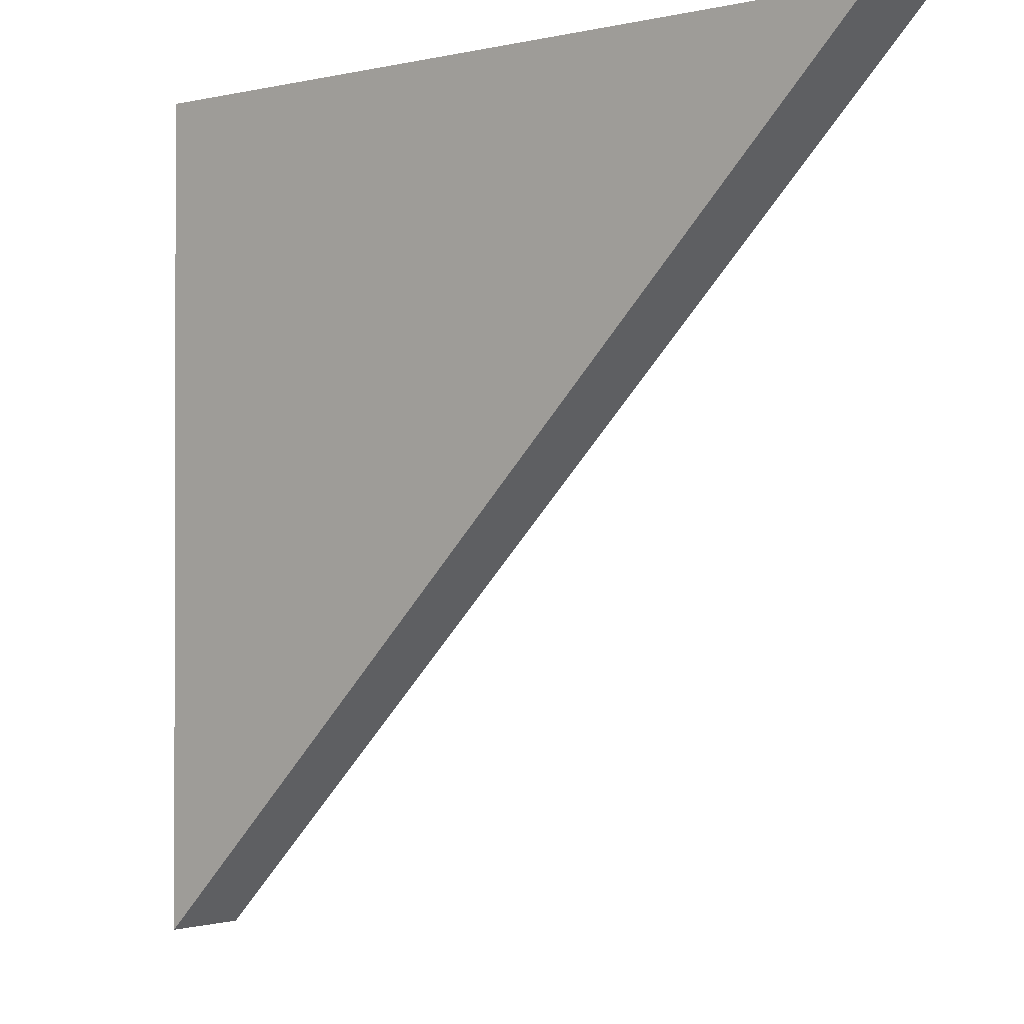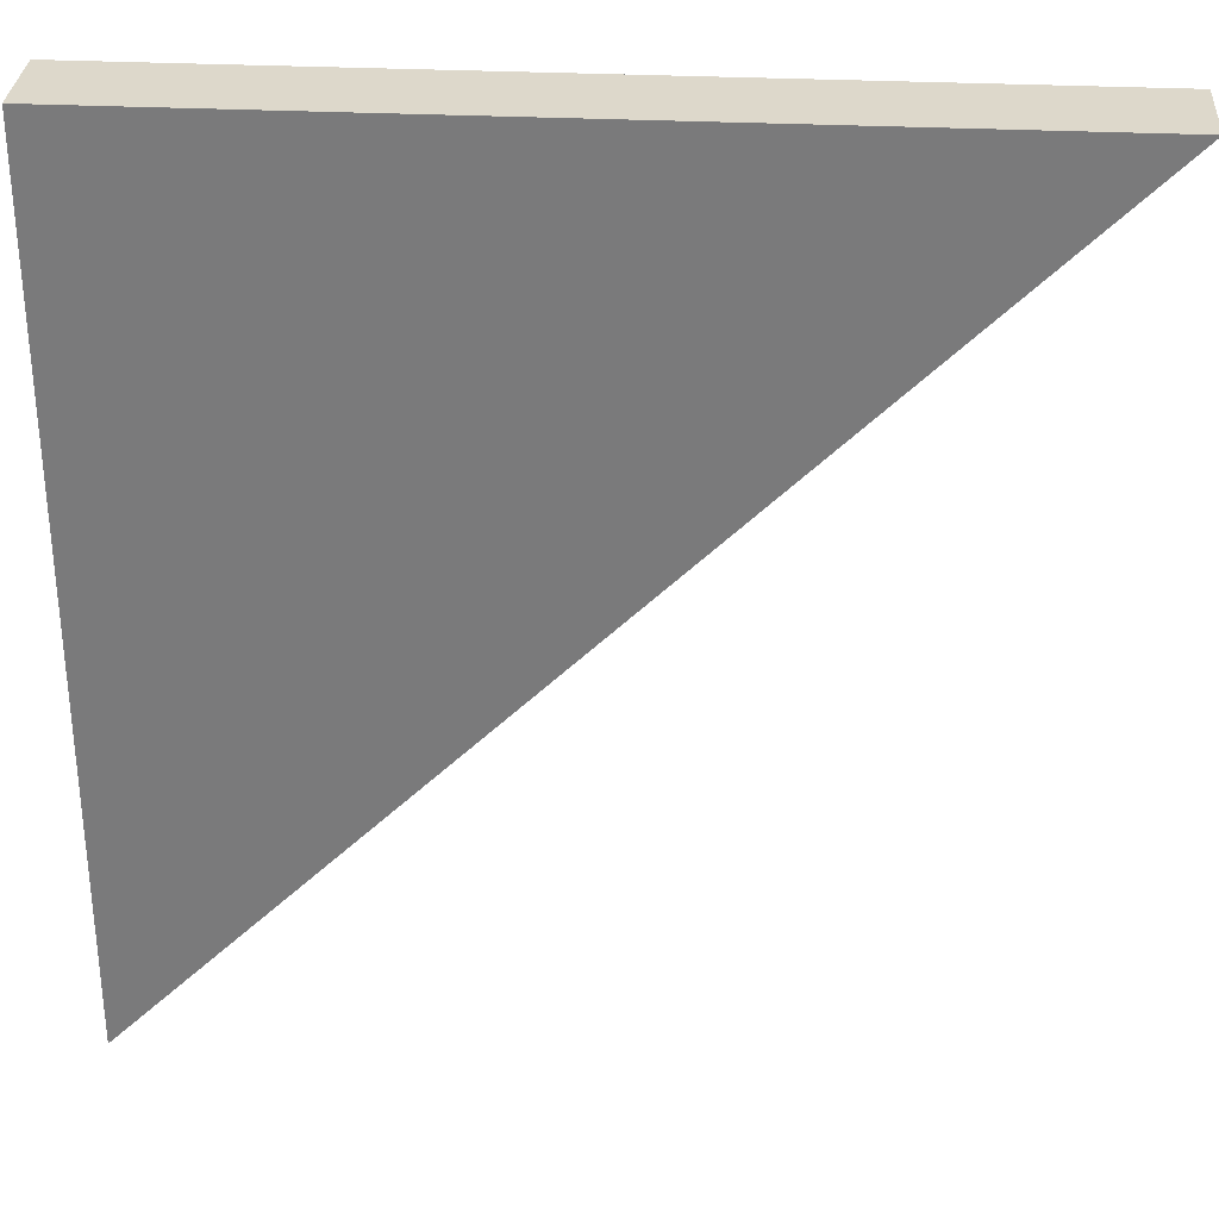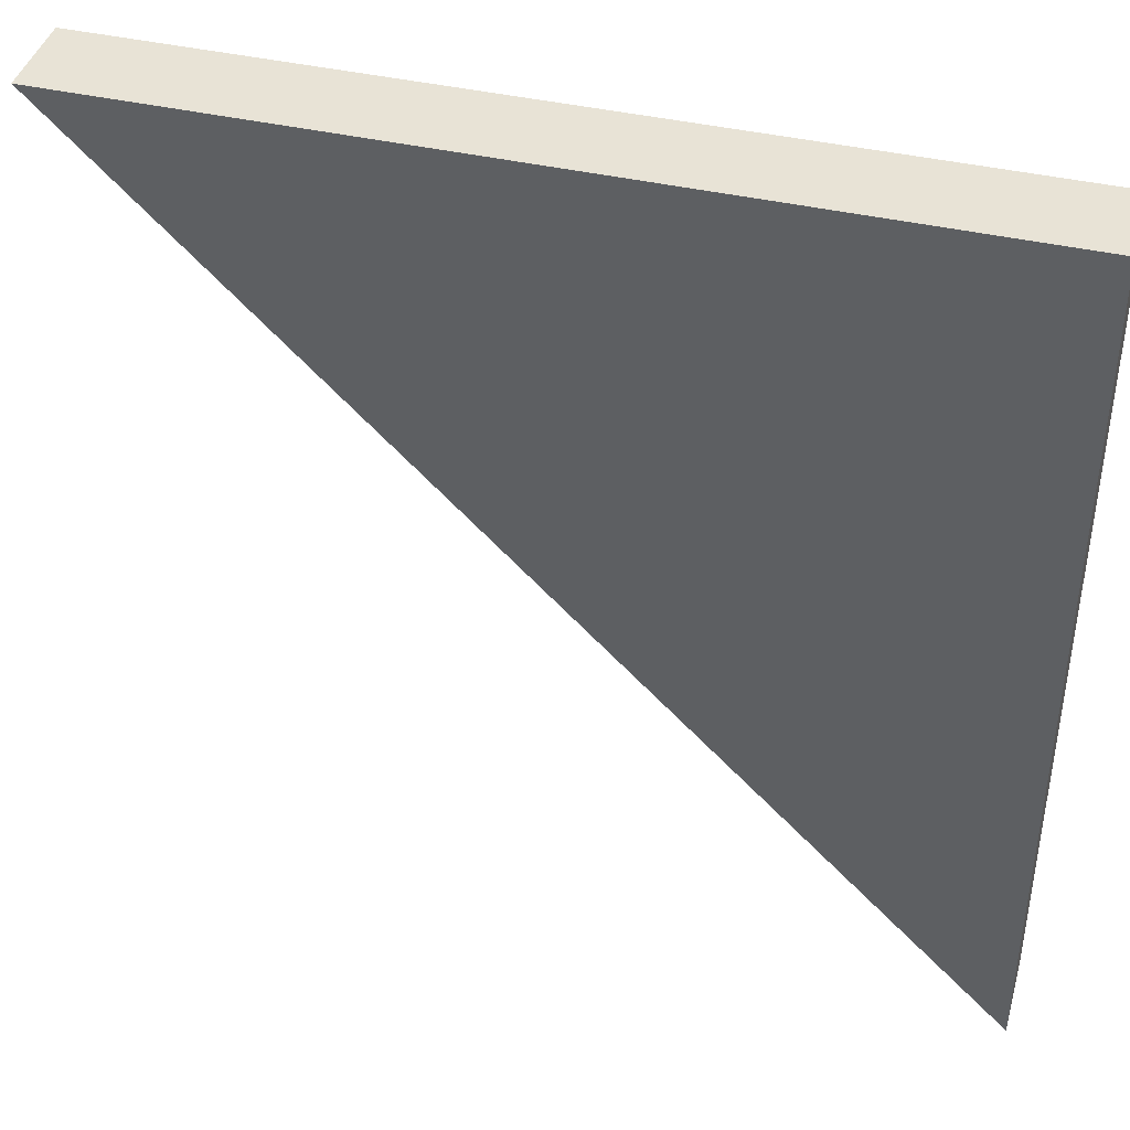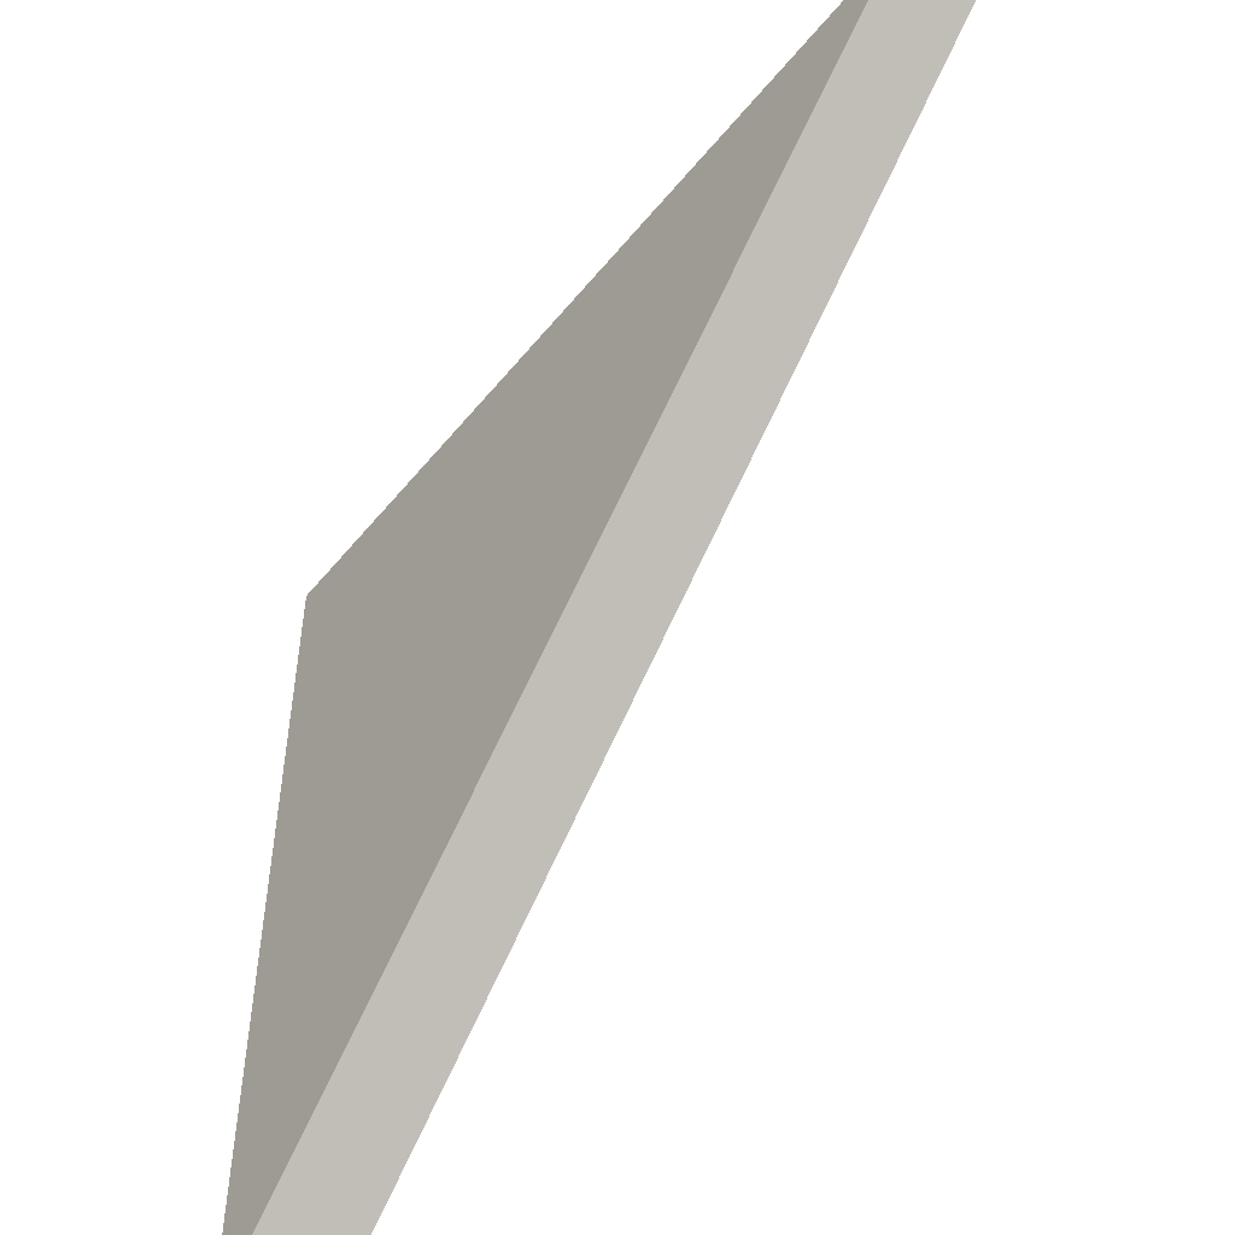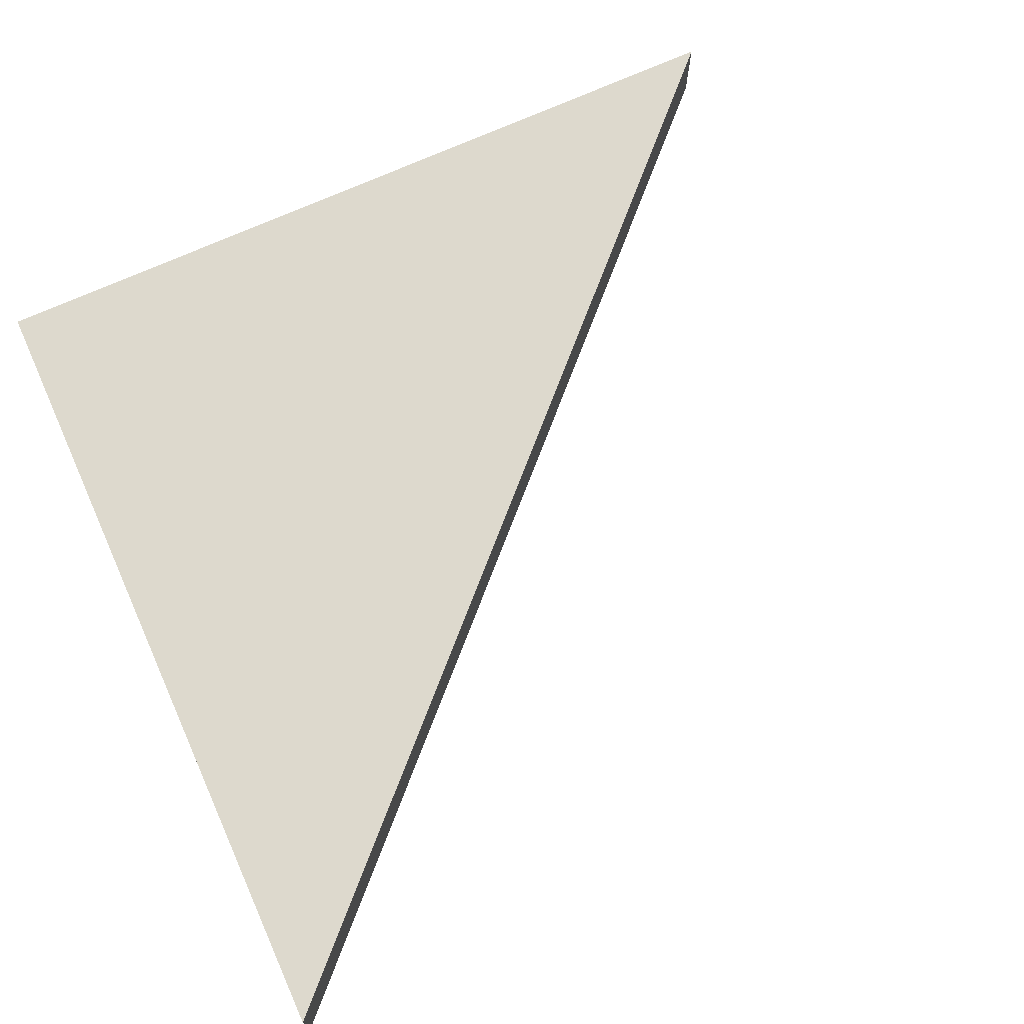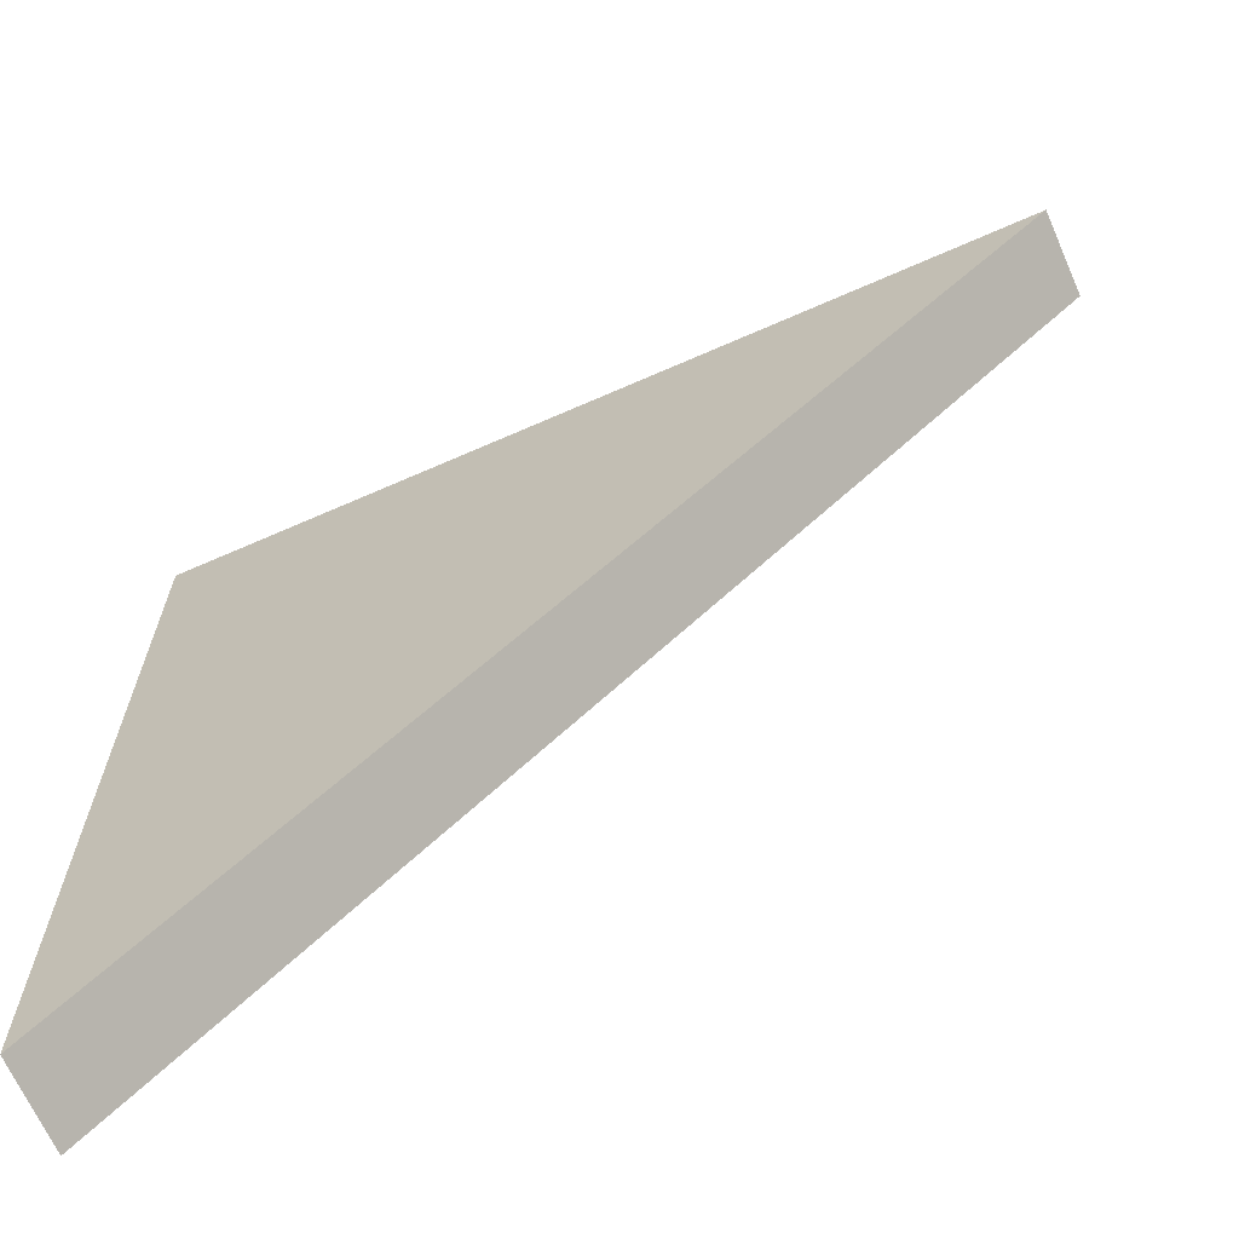
<metadata>
{"format":"obj","ext":"obj","renderer":"f3d","projection":"perspective","resolution":1024,"background":"white","views":[{"elev":-0.9,"azim":-138.6,"up":"+Z"},{"elev":31.4,"azim":-176.1,"up":"+Z"},{"elev":41.6,"azim":15.5,"up":"+Z"},{"elev":-51.7,"azim":-127.8,"up":"+Z"},{"elev":71.9,"azim":155.8,"up":"+Y"},{"elev":-67.5,"azim":-156.2,"up":"+Z"}]}
</metadata>
<code>
o Small_Triangle
v -1 -0.1 1
v -1 0.1 1
v 1 -0.1 1
v 1 0.1 1
v 1 -0.1 -1
v 1 0.1 -1
f 2 6 5
f 6 3 5
f 4 1 3
f 2 5 1
f 6 4 3
f 4 2 1
f 5 3 1
f 6 2 4

</code>
